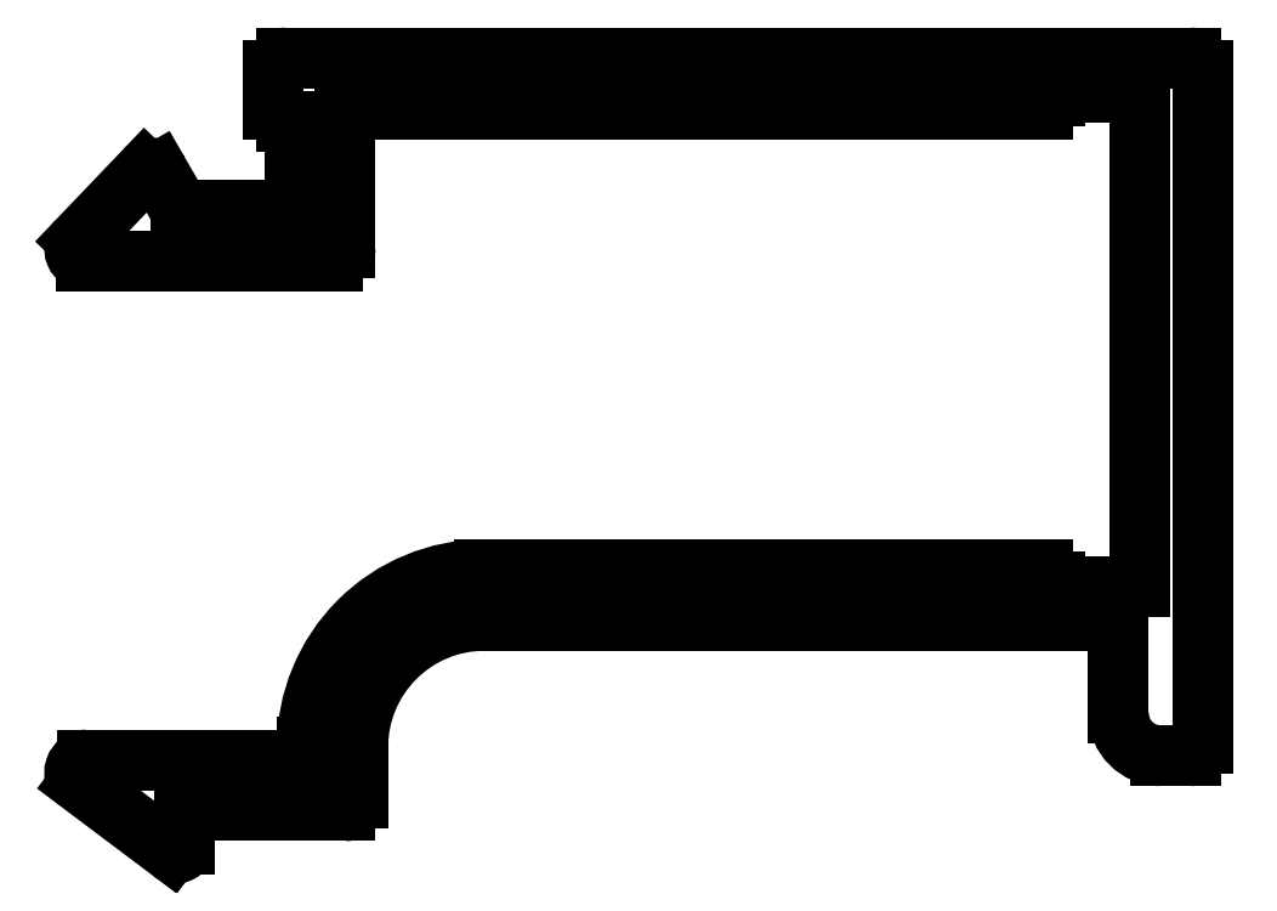
<metadata>
{"format":"dxf","ext":"dxf","renderer":"ezdxf+matplotlib","layout":"modelspace","background":"white","min_lineweight":24,"dpi":150}
</metadata>
<code>
0
SECTION
2
ENTITIES
0
LINE
8
0
10
2412
20
988.2
30
0
11
2412
21
999.9
31
0
0
LINE
8
0
10
2412
20
999.9
30
0
11
2410
21
999.9
31
0
0
LINE
8
0
10
2410
20
999.9
30
0
11
2410
21
999.8
31
0
0
ARC
8
0
10
2409
20
999.8
30
0
40
0.3
50
270
51
360
0
LINE
8
0
10
2409
20
999.5
30
0
11
2393
21
999.5
31
0
0
LINE
8
0
10
2393
20
999.5
30
0
11
2393
21
996.2
31
0
0
ARC
8
0
10
2393
20
996.2
30
0
40
0.3
50
270
51
360
0
LINE
8
0
10
2393
20
995.9
30
0
11
2387
21
995.9
31
0
0
ARC
8
0
10
2387
20
996.2
30
0
40
0.2859
50
136.3
51
270
0
LINE
8
0
10
2387
20
996.4
30
0
11
2388
21
998
31
0
0
ARC
8
0
10
2388
20
997.9
30
0
40
0.2
50
28.38
51
136.3
0
LINE
8
0
10
2389
20
998
30
0
11
2389
21
997.1
31
0
0
LINE
8
0
10
2389
20
997.1
30
0
11
2392
21
997.1
31
0
0
LINE
8
0
10
2392
20
997.1
30
0
11
2392
21
999.2
31
0
0
LINE
8
0
10
2392
20
999.2
30
0
11
2392
21
999.2
31
0
0
ARC
8
0
10
2392
20
999.5
30
0
40
0.3
50
180
51
270
0
LINE
8
0
10
2391
20
999.5
30
0
11
2391
21
1000
31
0
0
ARC
8
0
10
2392
20
1000
30
0
40
0.3
50
90
51
180
0
LINE
8
0
10
2392
20
1001
30
0
11
2413
21
1001
31
0
0
ARC
8
0
10
2413
20
1000
30
0
40
0.3
50
6.514e-11
51
90
0
LINE
8
0
10
2413
20
1000
30
0
11
2413
21
984.5
31
0
0
ARC
8
0
10
2413
20
984.5
30
0
40
0.3
50
270
51
360
0
LINE
8
0
10
2413
20
984.2
30
0
11
2412
21
984.2
31
0
0
ARC
8
0
10
2412
20
985.2
30
0
40
1
50
180
51
270
0
LINE
8
0
10
2411
20
985.2
30
0
11
2411
21
987.4
31
0
0
LINE
8
0
10
2411
20
987.4
30
0
11
2396
21
987.4
31
0
0
ARC
8
0
10
2396
20
984.4
30
0
40
3
50
90
51
180
0
LINE
8
0
10
2393
20
984.4
30
0
11
2393
21
983.2
31
0
0
ARC
8
0
10
2393
20
983.2
30
0
40
0.3
50
270
51
360
0
LINE
8
0
10
2393
20
982.9
30
0
11
2389
21
982.9
31
0
0
LINE
8
0
10
2389
20
982.9
30
0
11
2389
21
982.1
31
0
0
ARC
8
0
10
2389
20
982.1
30
0
40
0.2
50
231.8
51
360
0
LINE
8
0
10
2389
20
981.9
30
0
11
2387
21
983.6
31
0
0
ARC
8
0
10
2387
20
983.8
30
0
40
0.2986
50
90
51
231.8
0
LINE
8
0
10
2387
20
984.1
30
0
11
2392
21
984.1
31
0
0
LINE
8
0
10
2392
20
984.1
30
0
11
2392
21
984.4
31
0
0
ARC
8
0
10
2396
20
984.4
30
0
40
4.2
50
90
51
180
0
LINE
8
0
10
2396
20
988.6
30
0
11
2409
21
988.6
31
0
0
ARC
8
0
10
2409
20
988.3
30
0
40
0.3
50
8.685e-11
51
90
0
LINE
8
0
10
2410
20
988.3
30
0
11
2410
21
988.2
31
0
0
LINE
8
0
10
2410
20
988.2
30
0
11
2412
21
988.2
31
0
0
ENDSEC
0
EOF

</code>
